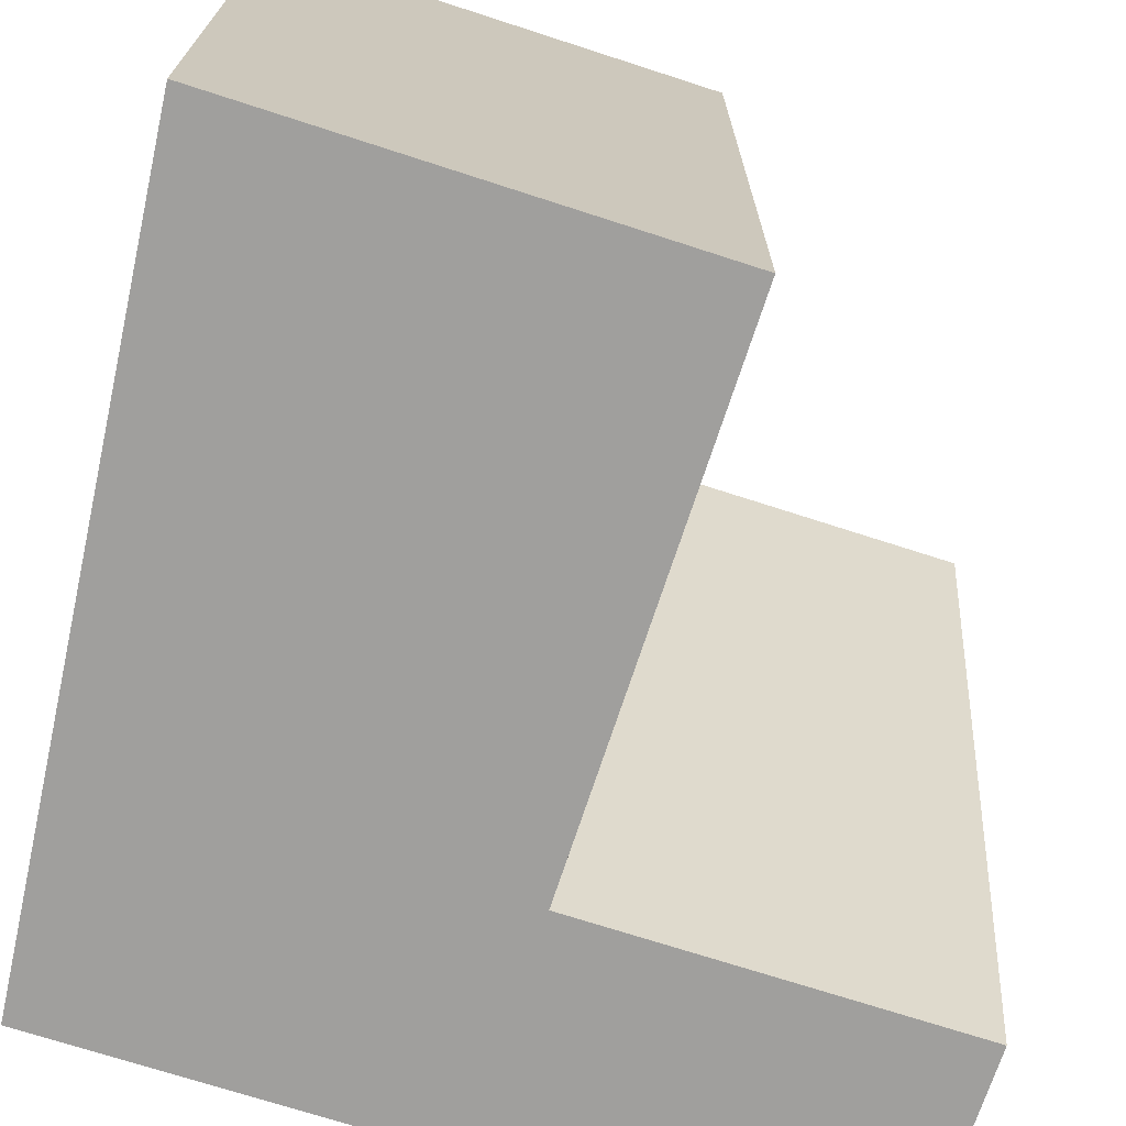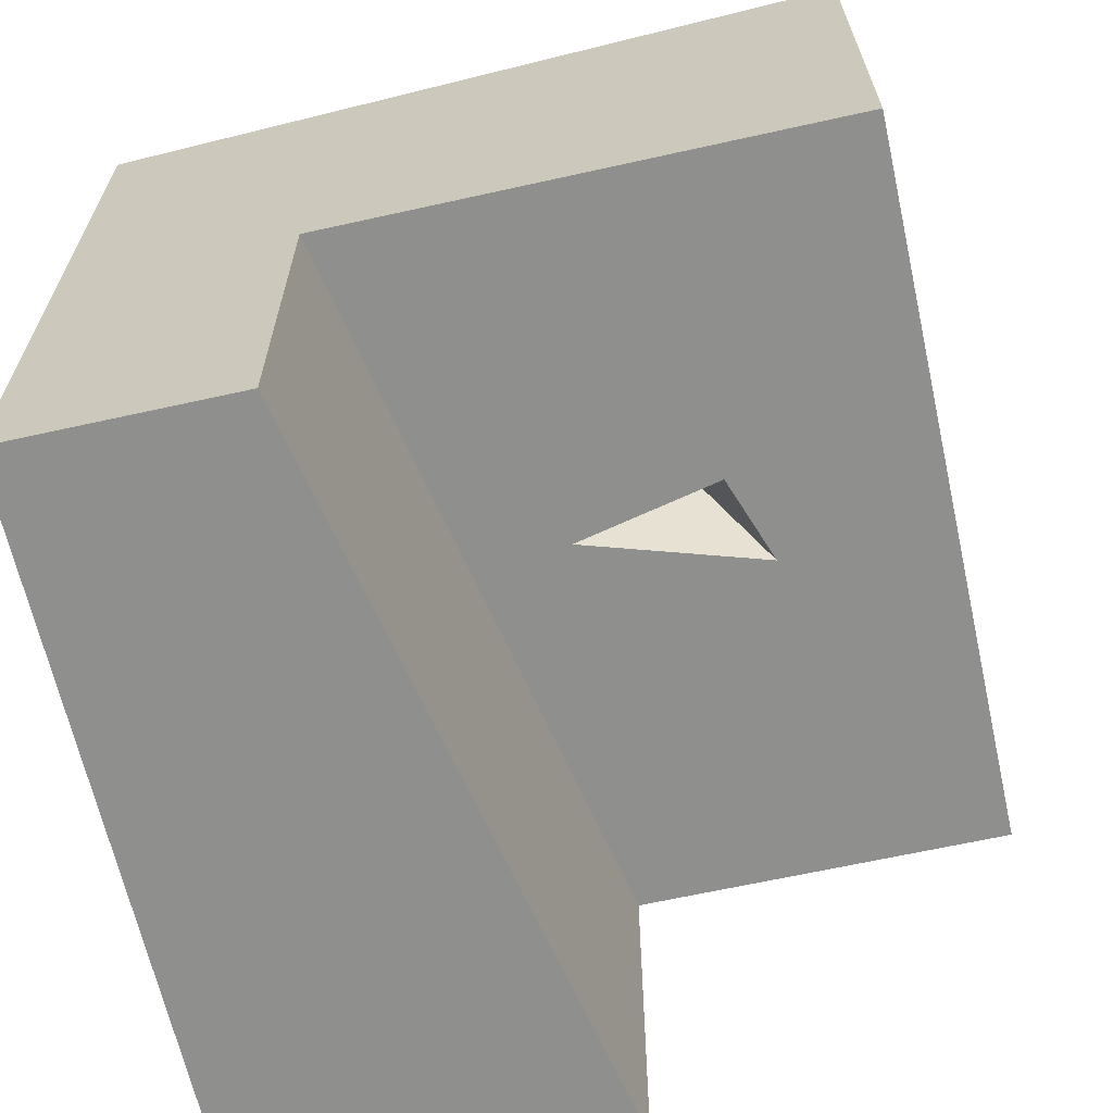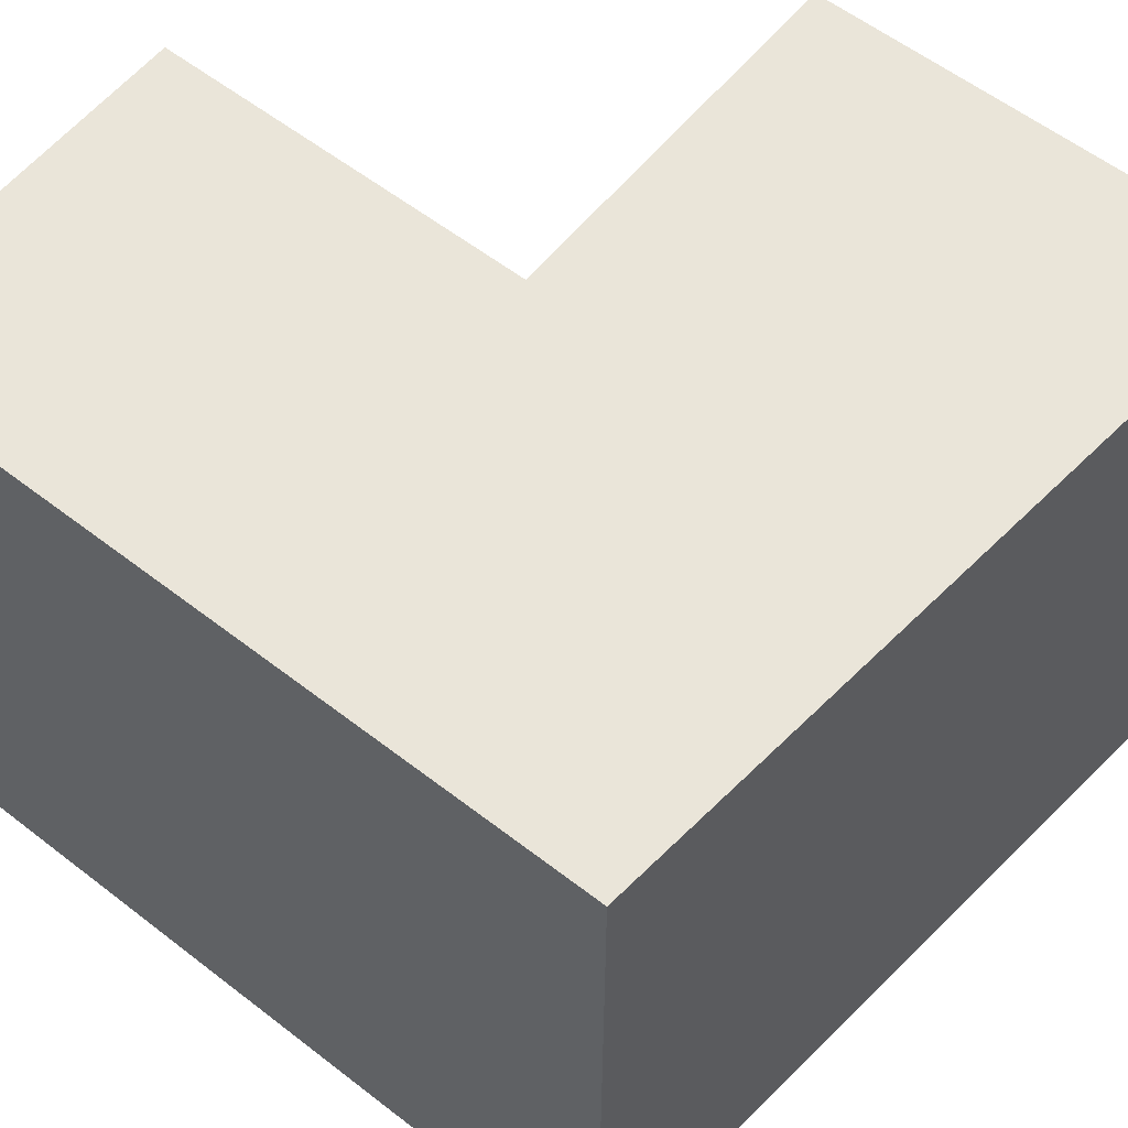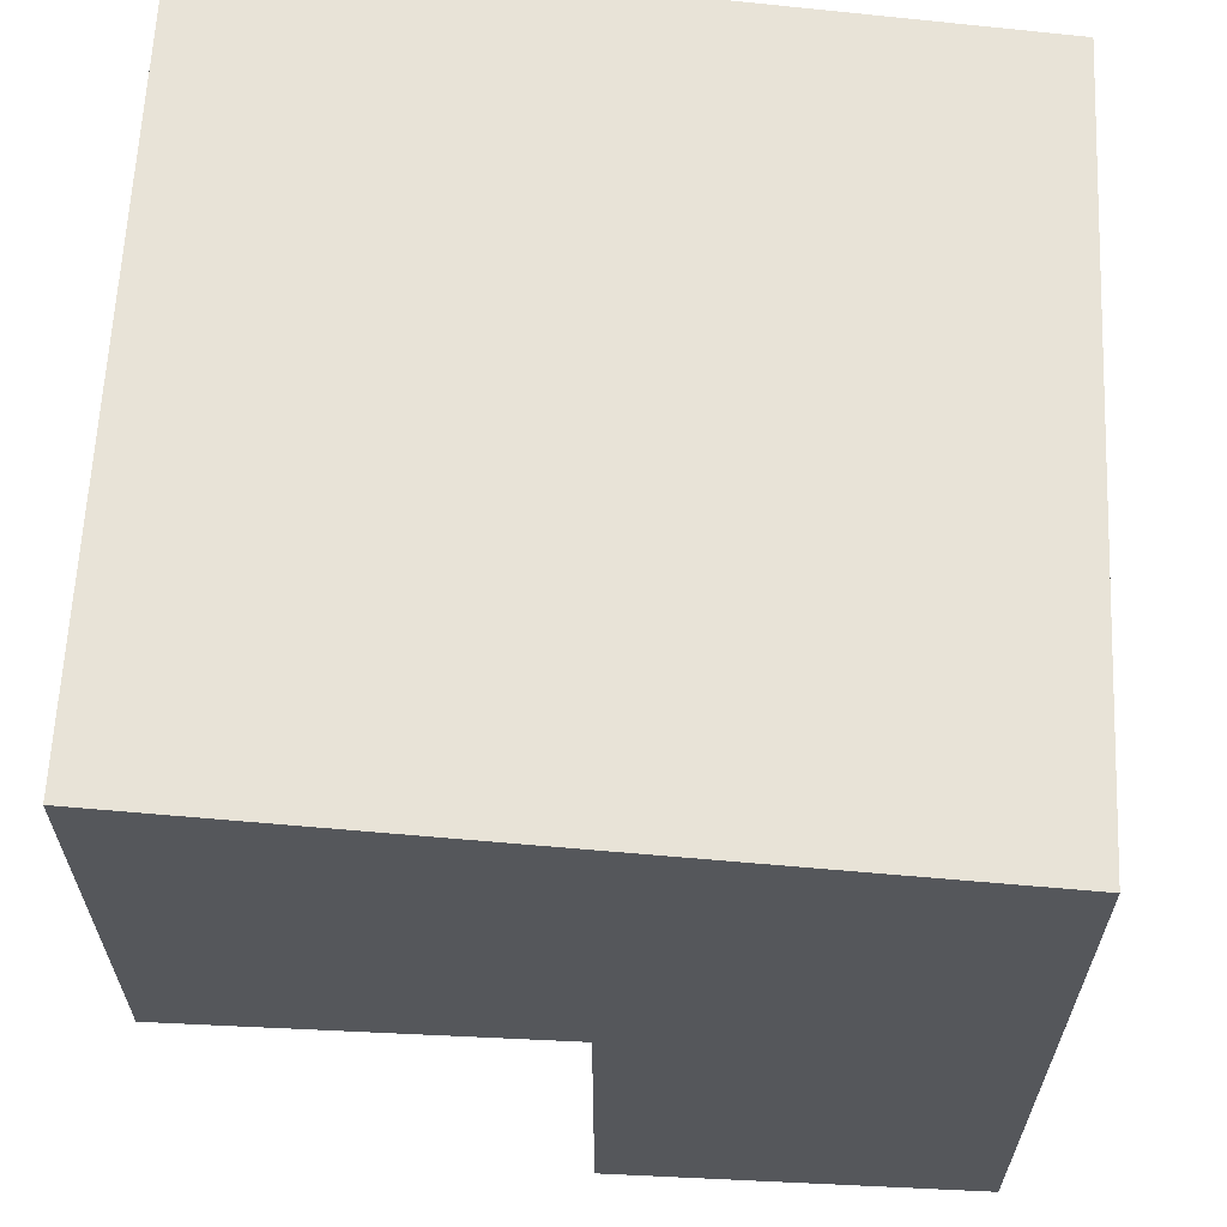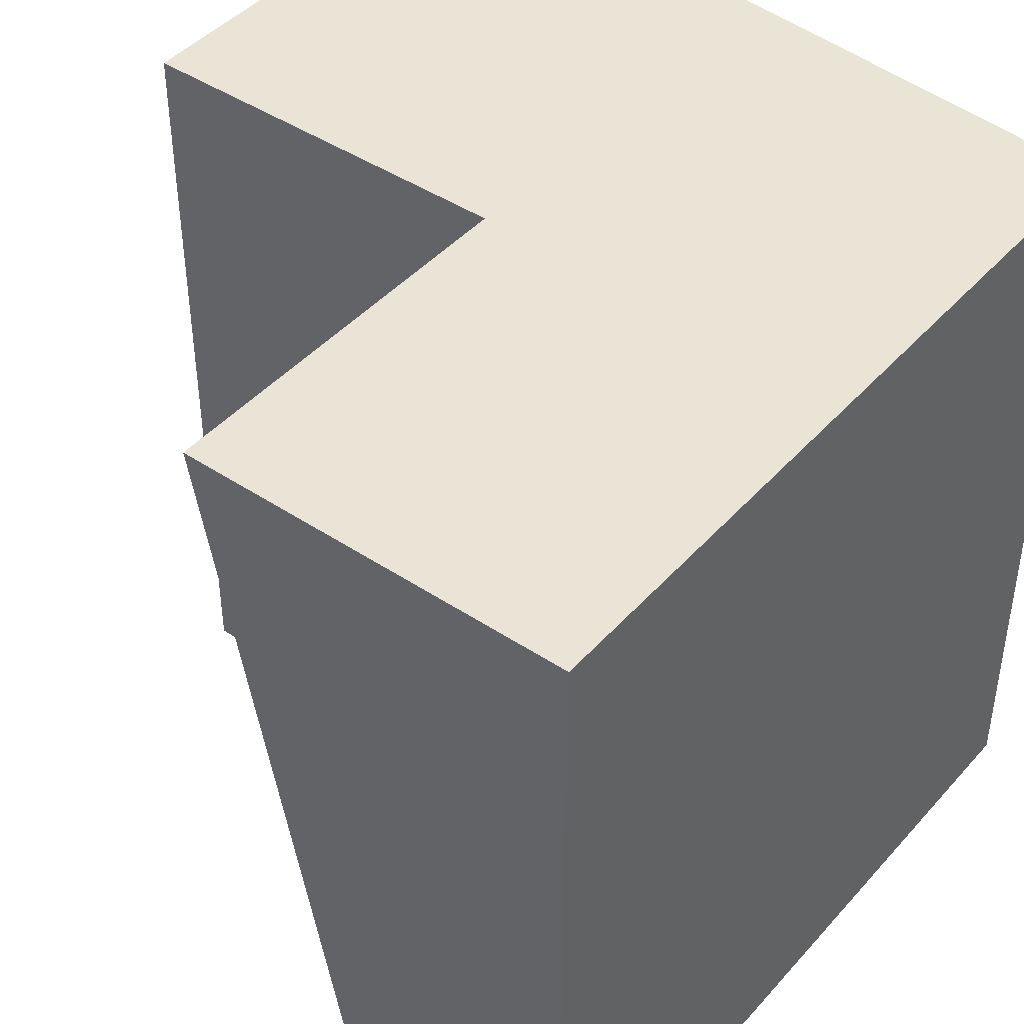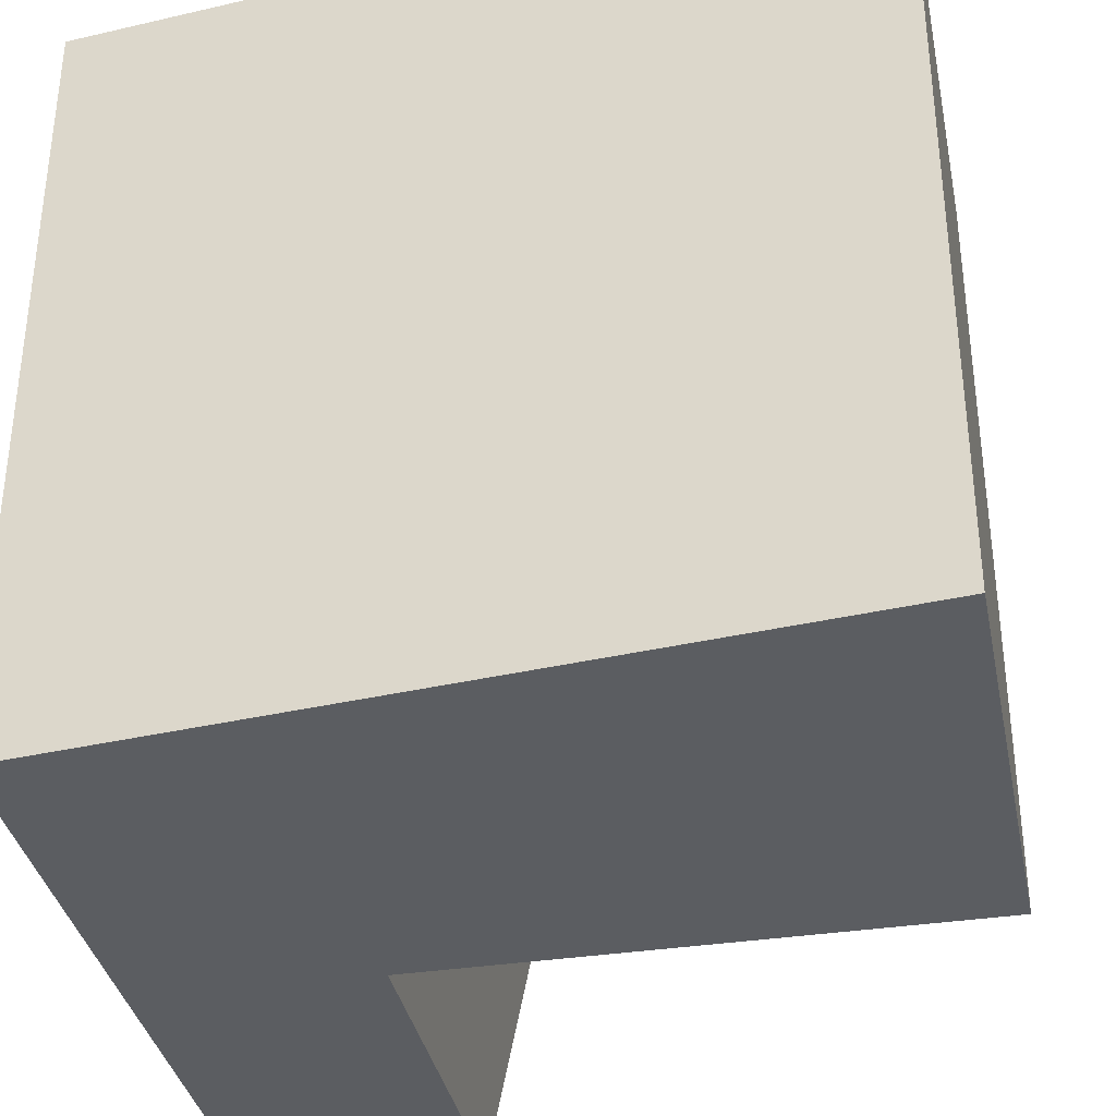
<metadata>
{"format":"obj","ext":"obj","renderer":"f3d","projection":"perspective","resolution":1024,"background":"white","views":[{"elev":-71.3,"azim":72.0,"up":"+Y"},{"elev":-65.1,"azim":12.6,"up":"+Z"},{"elev":58.2,"azim":-51.3,"up":"+Y"},{"elev":63.1,"azim":-177.3,"up":"+Z"},{"elev":43.8,"azim":-141.9,"up":"+Y"},{"elev":-35.9,"azim":11.3,"up":"+Y"}]}
</metadata>
<code>
v -10 -10 -10
v -10 10 -10
v -10 -10 10
v 10 -10 12
v 10 10 12
v -10 10 10
v -4 -10 0
v 10 -10 0
v 0 10 -0
v -10 0 0
v 0 10 -10
v 0 0 11
v -4 -10 -10
v 10 10 -0
v 0.5614 -0.6927 0
v 5.459 0.8536 0
v 4.596 -1.597 0
v 3.799 -0.3991 2.892
f 1 2 11
f 5 4 8
f 4 3 7
f 3 1 7
f 2 1 10
f 1 3 10
f 3 6 10
f 6 2 10
f 3 4 12
f 4 5 12
f 5 6 12
f 6 3 12
f 2 6 9
f 6 5 9
f 13 1 11
f 14 5 8
f 7 13 11
f 1 13 7
f 8 4 7
f 11 2 9
f 5 14 9
f 9 7 11
f 18 15 16
f 9 14 15
f 16 8 17
f 8 7 15
f 7 9 15
f 17 18 16
f 18 17 15
f 14 8 16
f 8 15 17
f 15 14 16

</code>
